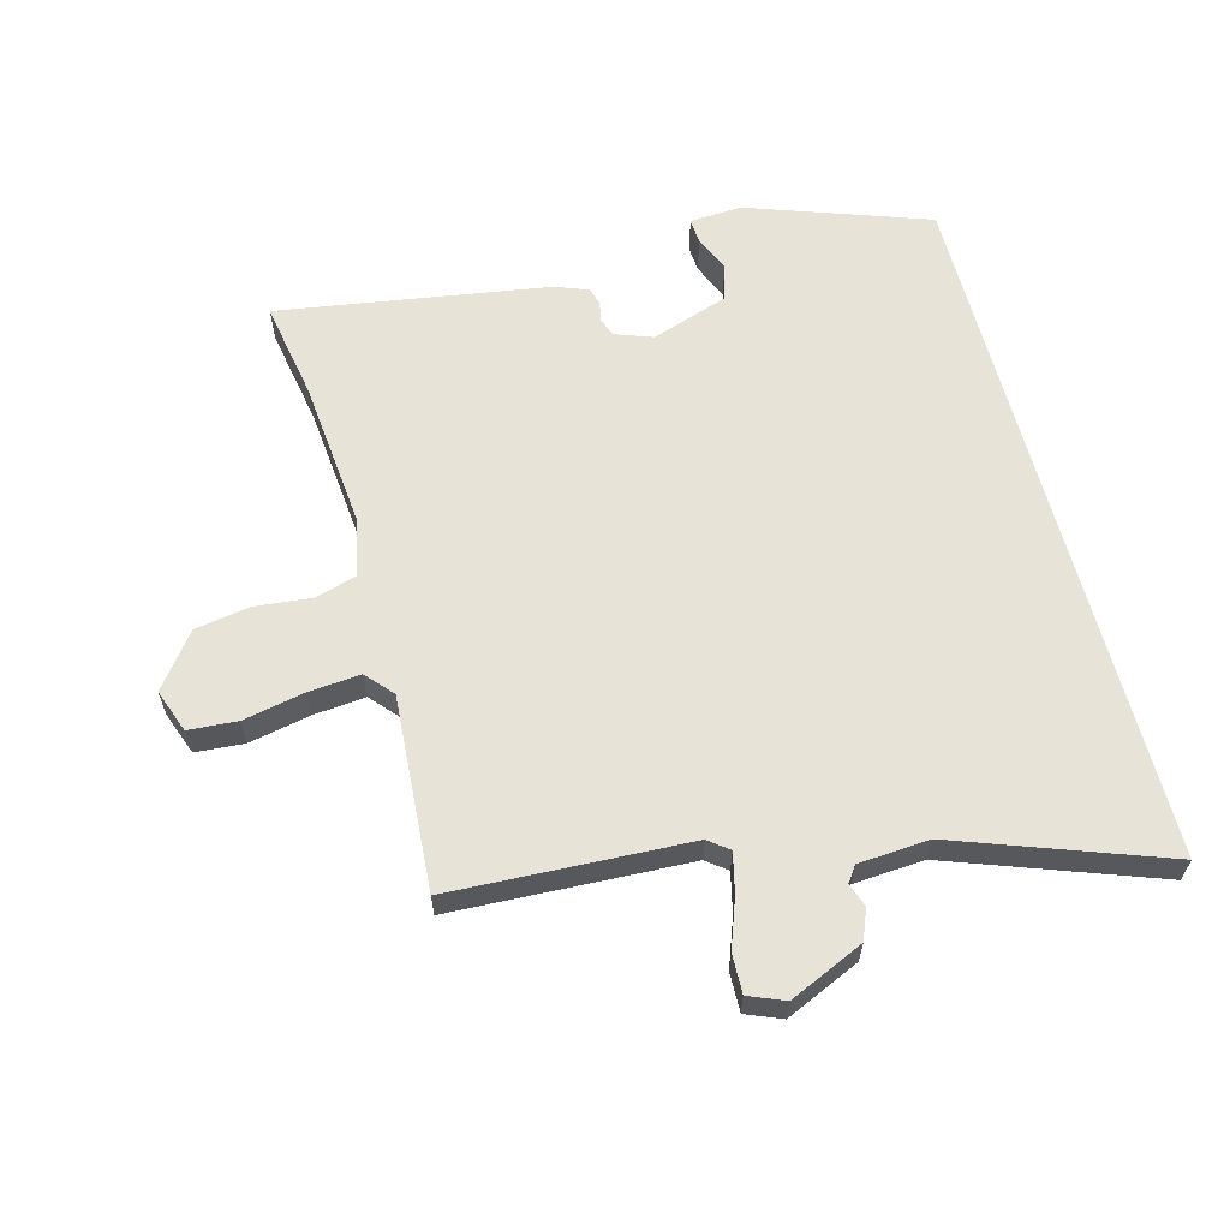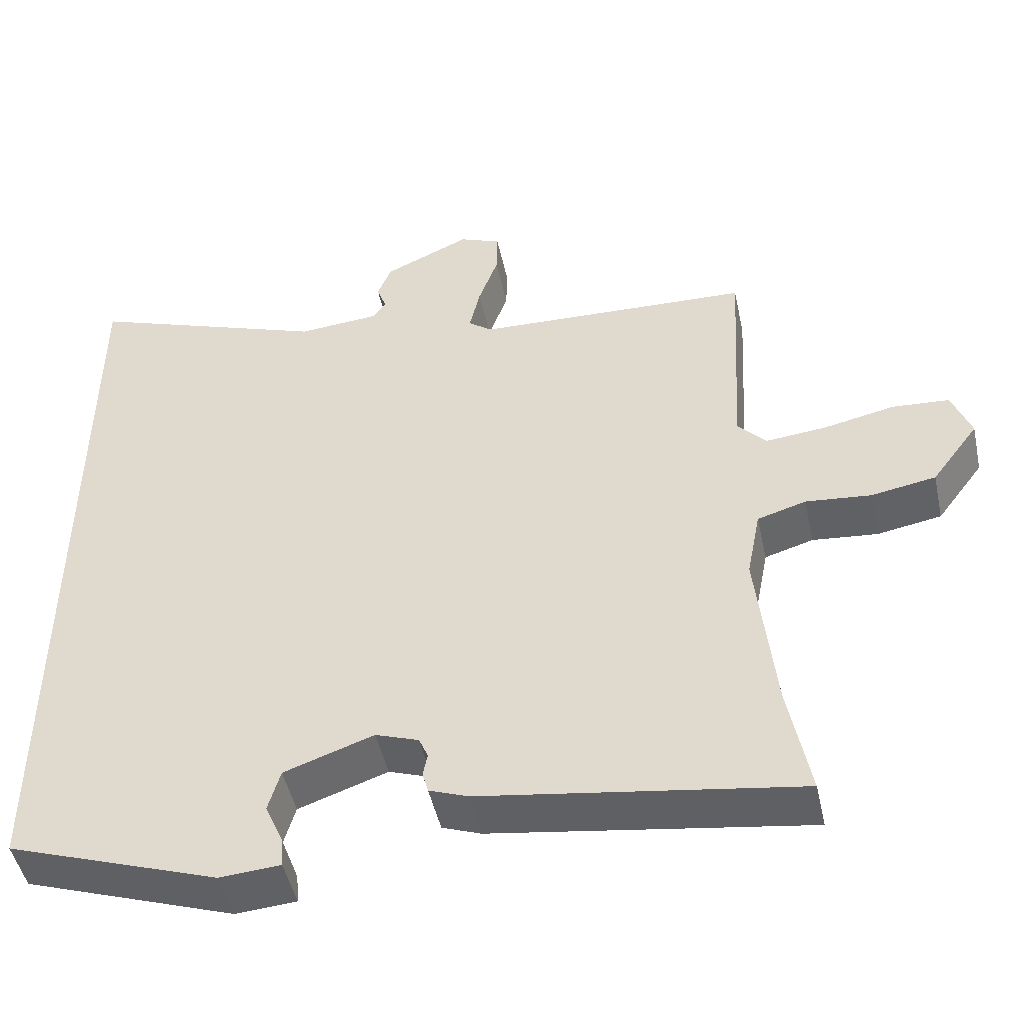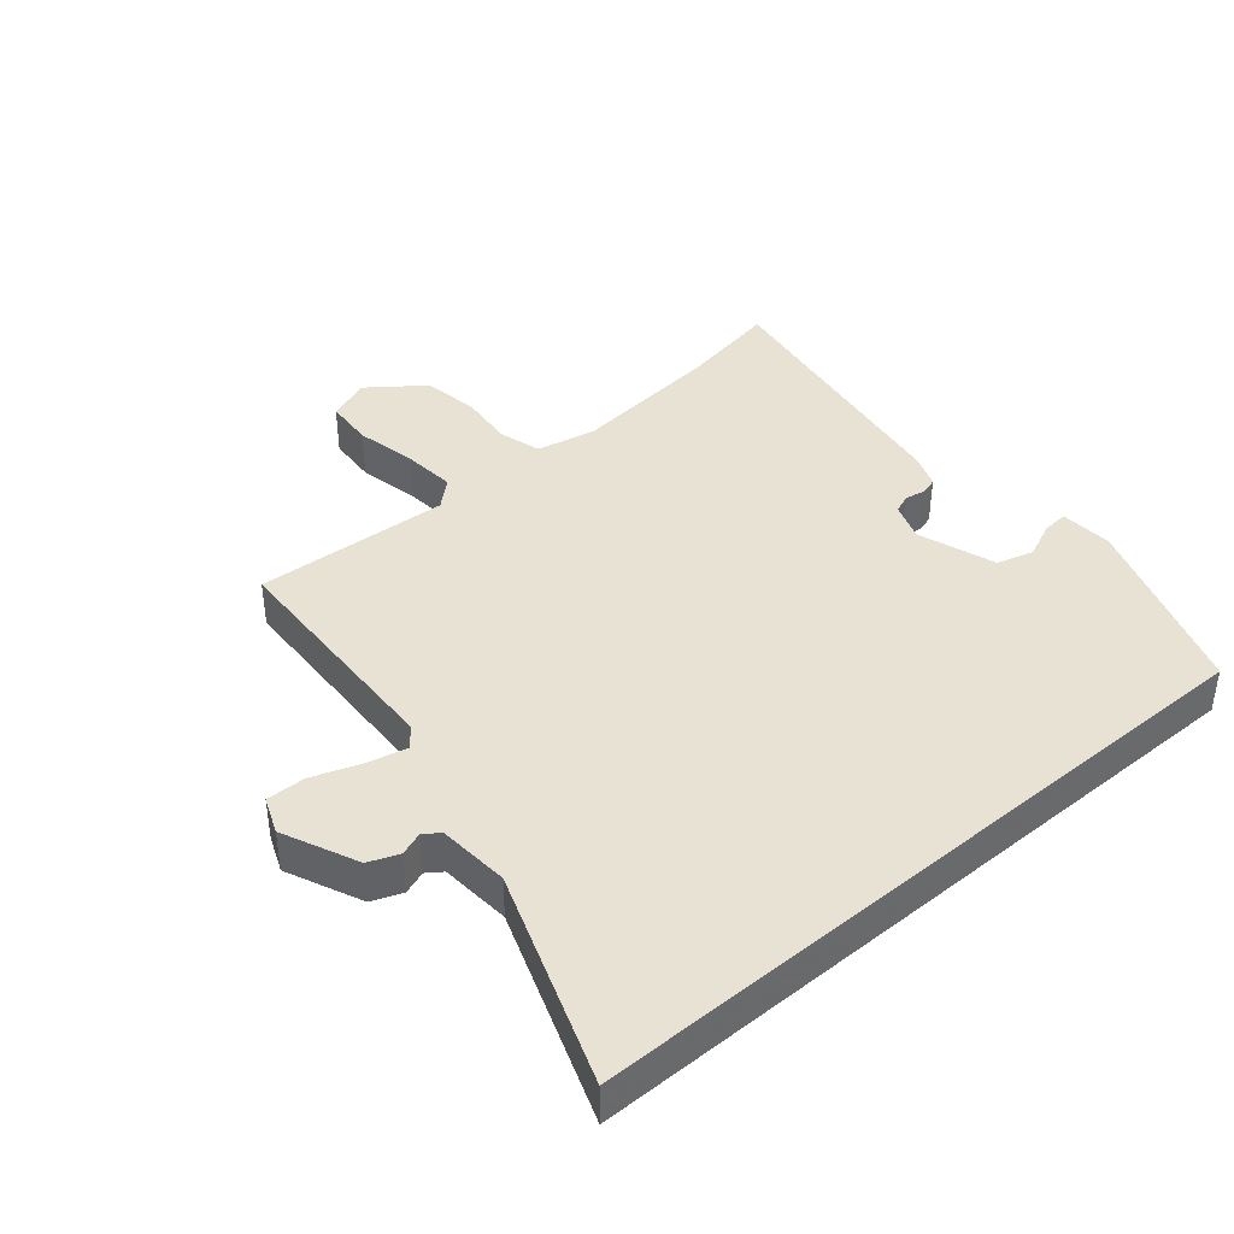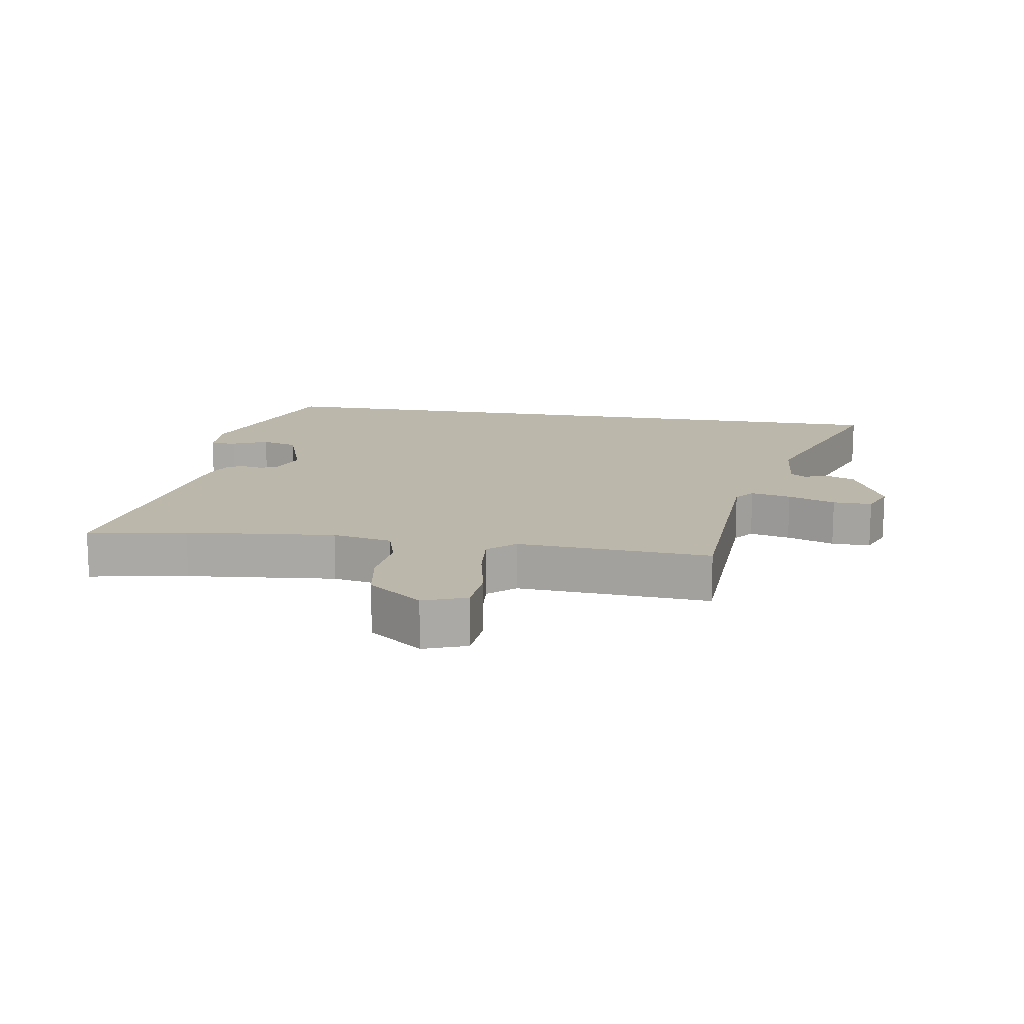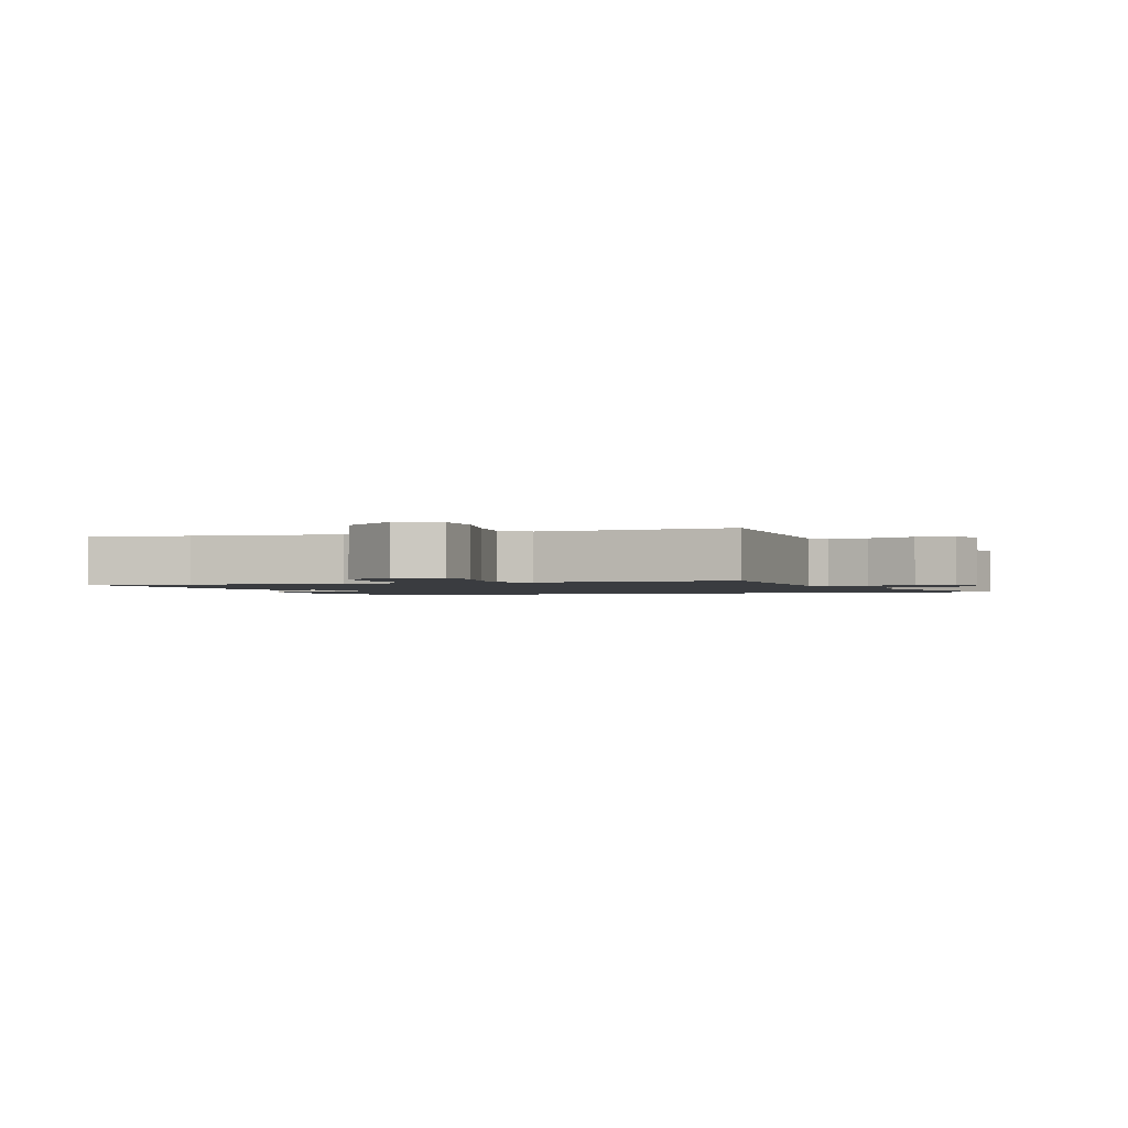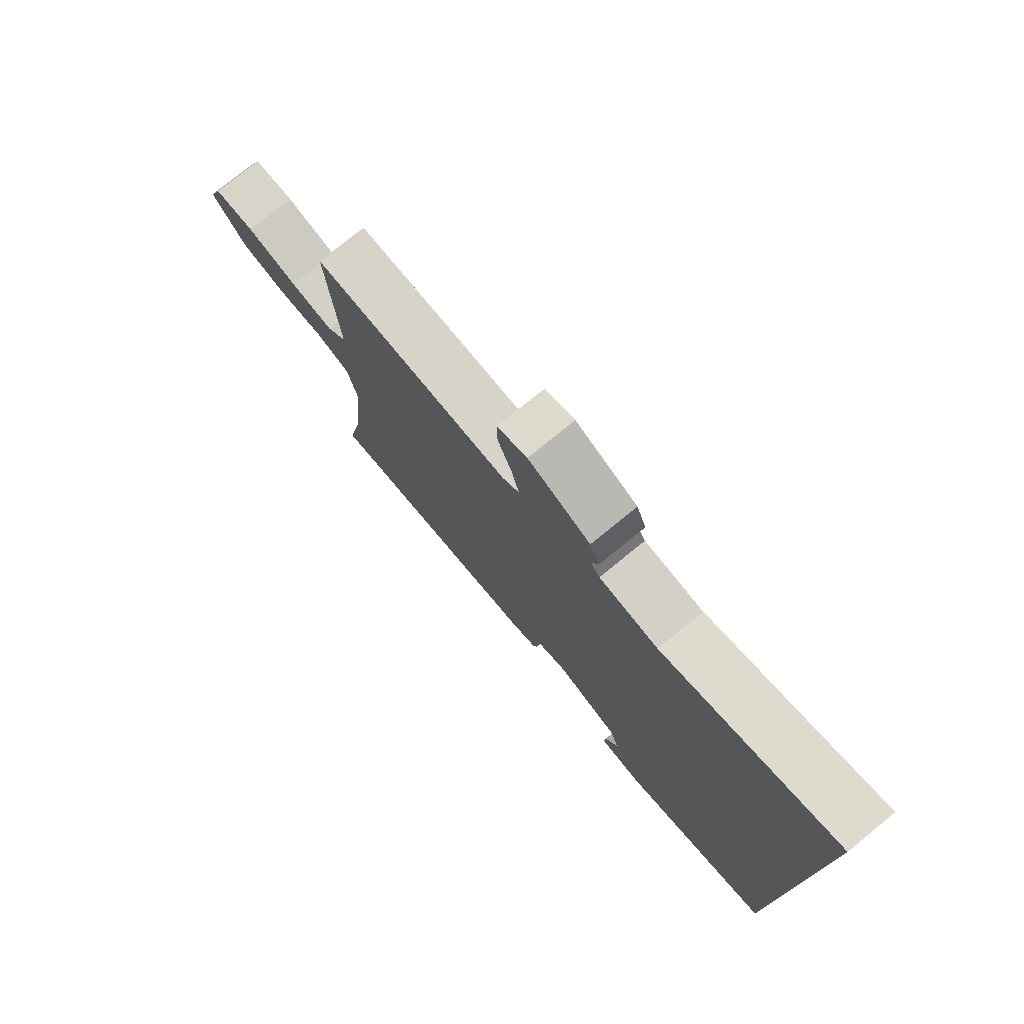
<metadata>
{"format":"obj","ext":"obj","renderer":"f3d","projection":"perspective","resolution":1024,"background":"white","views":[{"elev":61.6,"azim":-14.5,"up":"+Y"},{"elev":-48.1,"azim":-167.8,"up":"+Z"},{"elev":40.7,"azim":49.9,"up":"+Y"},{"elev":14.5,"azim":-80.4,"up":"+Y"},{"elev":-1.7,"azim":-71.8,"up":"+Y"},{"elev":77.2,"azim":50.9,"up":"+Z"}]}
</metadata>
<code>
v 0.5 0.07 0.641
v 0.5 0.07 -0.435
v 0.221 0.07 -0.531
v 0.141 0.07 -0.525
v 0.144 0.07 -0.486
v 0.168 0.07 -0.431
v 0.152 0.07 -0.375
v 0.034 0.07 -0.334
v -0.023 0.07 -0.354
v -0.035 0.07 -0.382
v -0.029 0.07 -0.413
v -0.037 0.07 -0.44
v -0.088 0.07 -0.459
v -0.504 0.07 -0.521
v -0.476 0.07 -0.37
v -0.452 0.07 -0.141
v -0.47 0.07 -0.049
v -0.534 0.07 -0.03
v -0.62 0.07 -0.038
v -0.705 0.07 -0.023
v -0.767 0.07 0.06
v -0.742 0.07 0.126
v -0.667 0.07 0.131
v -0.573 0.07 0.111
v -0.493 0.07 0.103
v -0.456 0.07 0.144
v -0.473 0.07 0.441
v -0.108 0.07 0.454
v -0.077 0.07 0.478
v -0.091 0.07 0.54
v -0.117 0.07 0.613
v -0.118 0.07 0.673
v -0.063 0.07 0.695
v 0.051 0.07 0.643
v 0.069 0.07 0.597
v 0.056 0.07 0.561
v 0.073 0.07 0.537
v 0.181 0.07 0.528
v 0.5 0 0.641
v 0.5 0 -0.435
v 0.221 0 -0.531
v 0.141 0 -0.525
v 0.144 0 -0.486
v 0.168 0 -0.431
v 0.152 0 -0.375
v 0.034 0 -0.334
v -0.023 0 -0.354
v -0.035 0 -0.382
v -0.029 0 -0.413
v -0.037 0 -0.44
v -0.088 0 -0.459
v -0.504 0 -0.521
v -0.476 0 -0.37
v -0.452 0 -0.141
v -0.47 0 -0.049
v -0.534 0 -0.03
v -0.62 0 -0.038
v -0.705 0 -0.023
v -0.767 0 0.06
v -0.742 0 0.126
v -0.667 0 0.131
v -0.573 0 0.111
v -0.493 0 0.103
v -0.456 0 0.144
v -0.473 0 0.441
v -0.108 0 0.454
v -0.077 0 0.478
v -0.091 0 0.54
v -0.117 0 0.613
v -0.118 0 0.673
v -0.063 0 0.695
v 0.051 0 0.643
v 0.069 0 0.597
v 0.056 0 0.561
v 0.073 0 0.537
v 0.181 0 0.528
f 34 35 36
f 33 34 36
f 32 33 36
f 31 32 36
f 30 31 36
f 29 30 36 37
f 28 29 37 38
f 26 27 28
f 25 26 28 38
f 22 23 24
f 21 22 24
f 20 21 24
f 19 20 24
f 18 19 24
f 17 18 24 25
f 38 1 2
f 25 38 2
f 17 25 2
f 16 17 2
f 13 14 15
f 12 13 15
f 11 12 15
f 10 11 15
f 9 10 15 16
f 4 5 6
f 3 4 6
f 2 3 6
f 2 6 7
f 16 2 7 8
f 8 9 16
f 74 73 72
f 74 72 71
f 74 71 70
f 74 70 69
f 74 69 68
f 75 74 68 67
f 76 75 67 66
f 66 65 64
f 76 66 64 63
f 62 61 60
f 62 60 59
f 62 59 58
f 62 58 57
f 62 57 56
f 63 62 56 55
f 40 39 76
f 40 76 63
f 40 63 55
f 40 55 54
f 53 52 51
f 53 51 50
f 53 50 49
f 53 49 48
f 54 53 48 47
f 44 43 42
f 44 42 41
f 44 41 40
f 45 44 40
f 46 45 40 54
f 54 47 46
f 1 39 40 2
f 2 40 41 3
f 3 41 42 4
f 4 42 43 5
f 5 43 44 6
f 6 44 45 7
f 7 45 46 8
f 8 46 47 9
f 9 47 48 10
f 10 48 49 11
f 11 49 50 12
f 12 50 51 13
f 13 51 52 14
f 14 52 53 15
f 15 53 54 16
f 16 54 55 17
f 17 55 56 18
f 18 56 57 19
f 19 57 58 20
f 20 58 59 21
f 21 59 60 22
f 22 60 61 23
f 23 61 62 24
f 24 62 63 25
f 25 63 64 26
f 26 64 65 27
f 27 65 66 28
f 28 66 67 29
f 29 67 68 30
f 30 68 69 31
f 31 69 70 32
f 32 70 71 33
f 33 71 72 34
f 34 72 73 35
f 35 73 74 36
f 36 74 75 37
f 37 75 76 38
f 38 76 39 1

</code>
